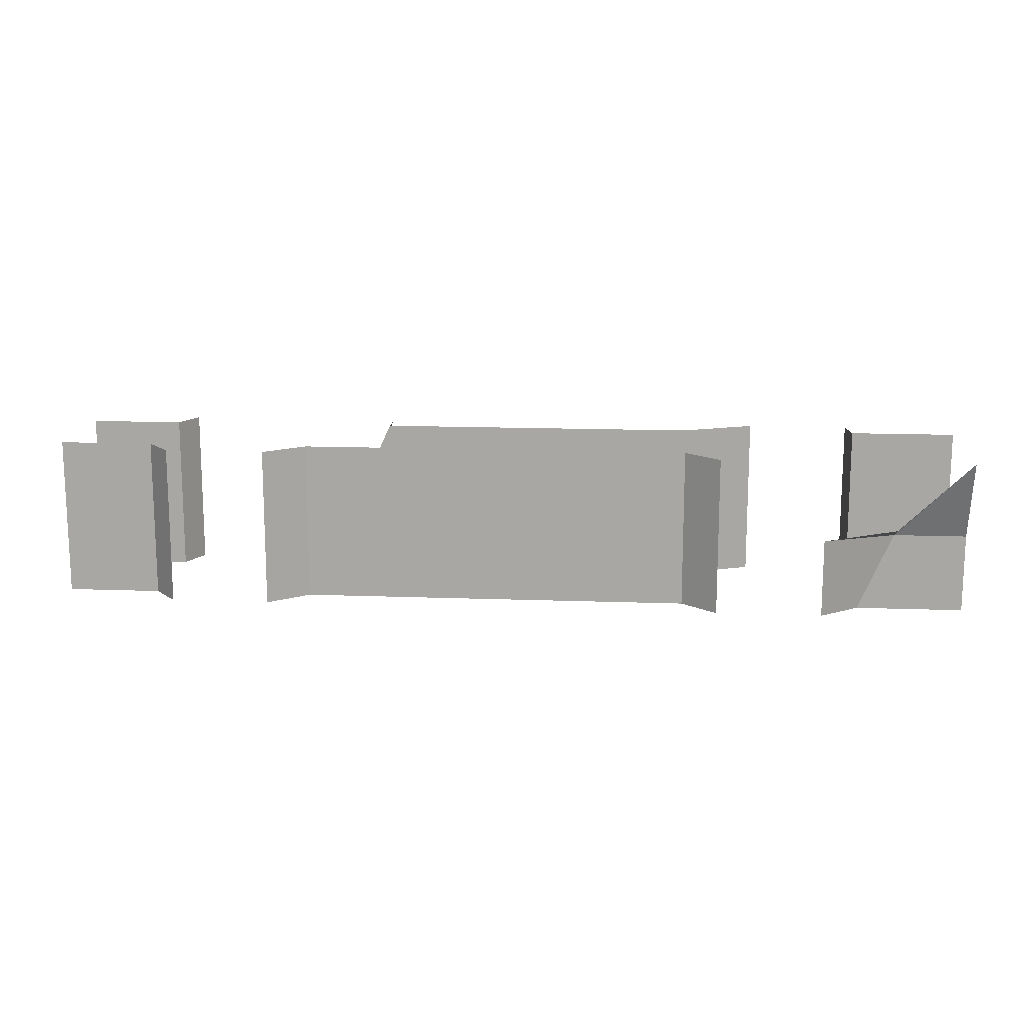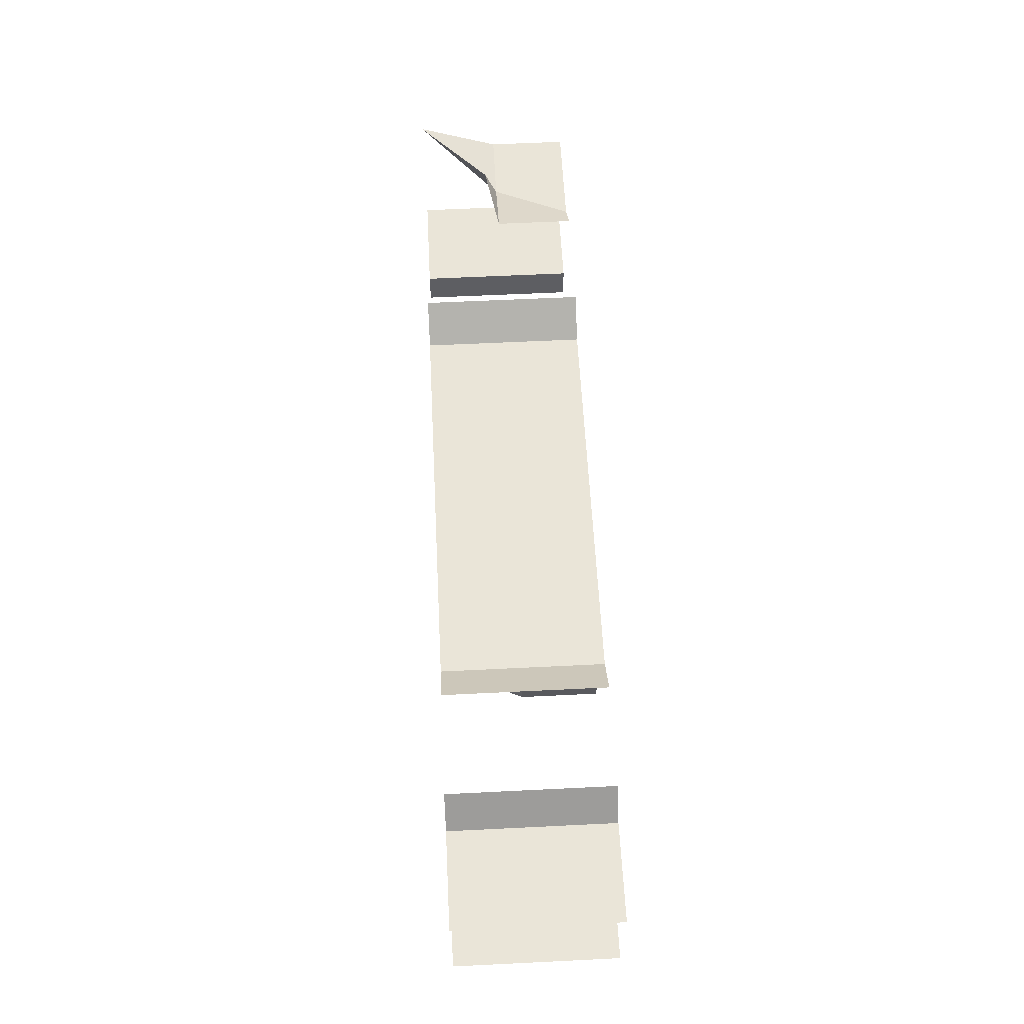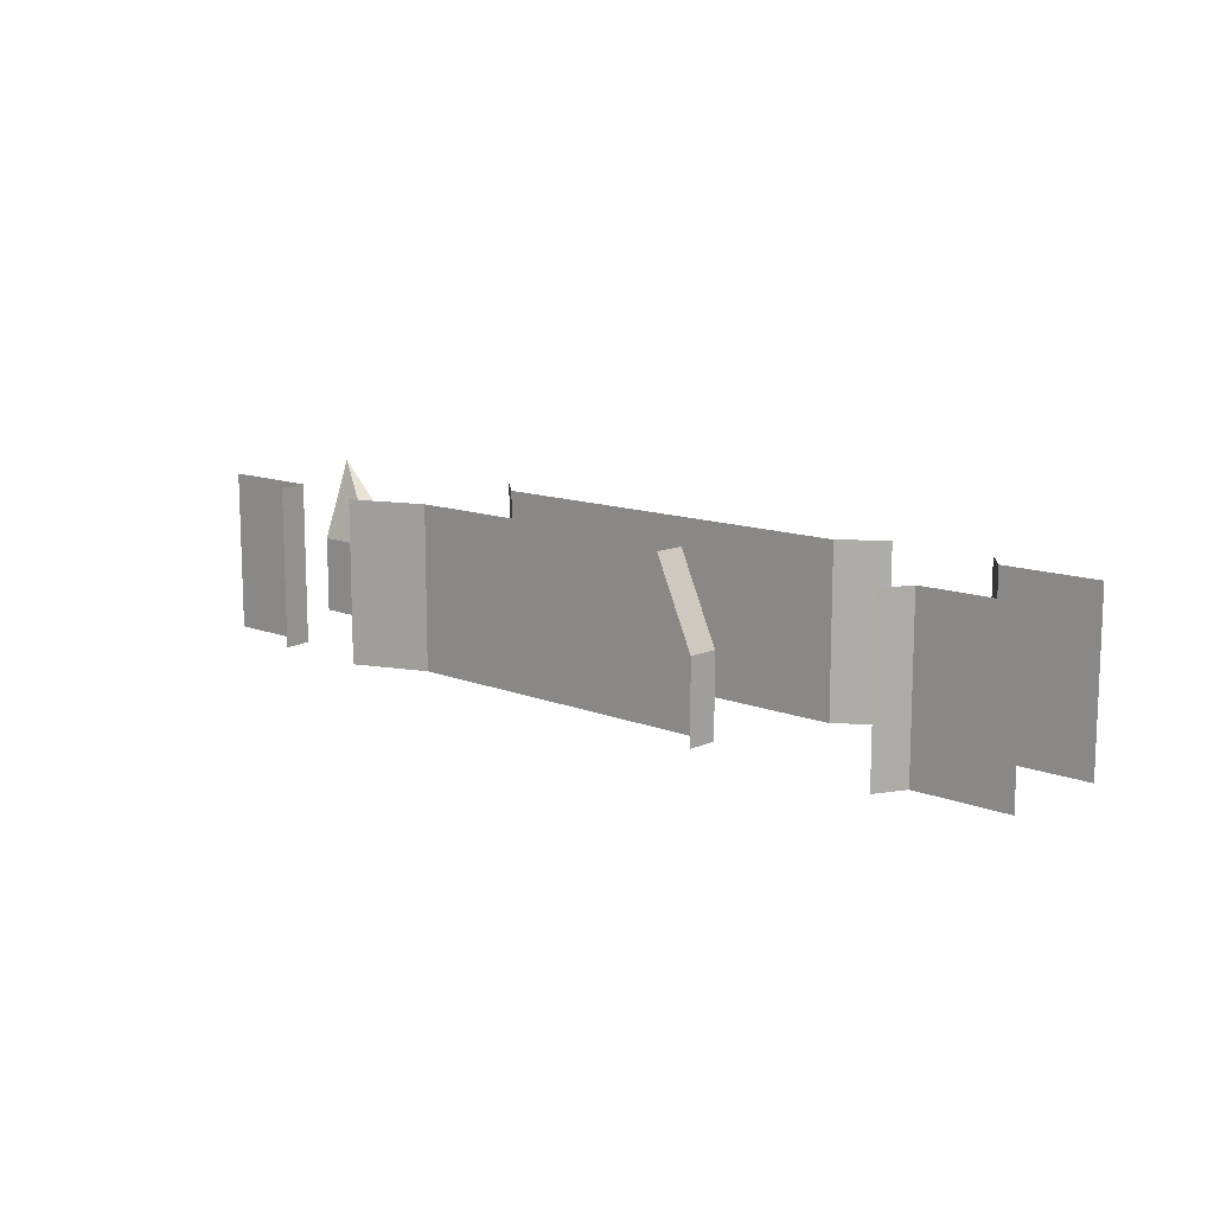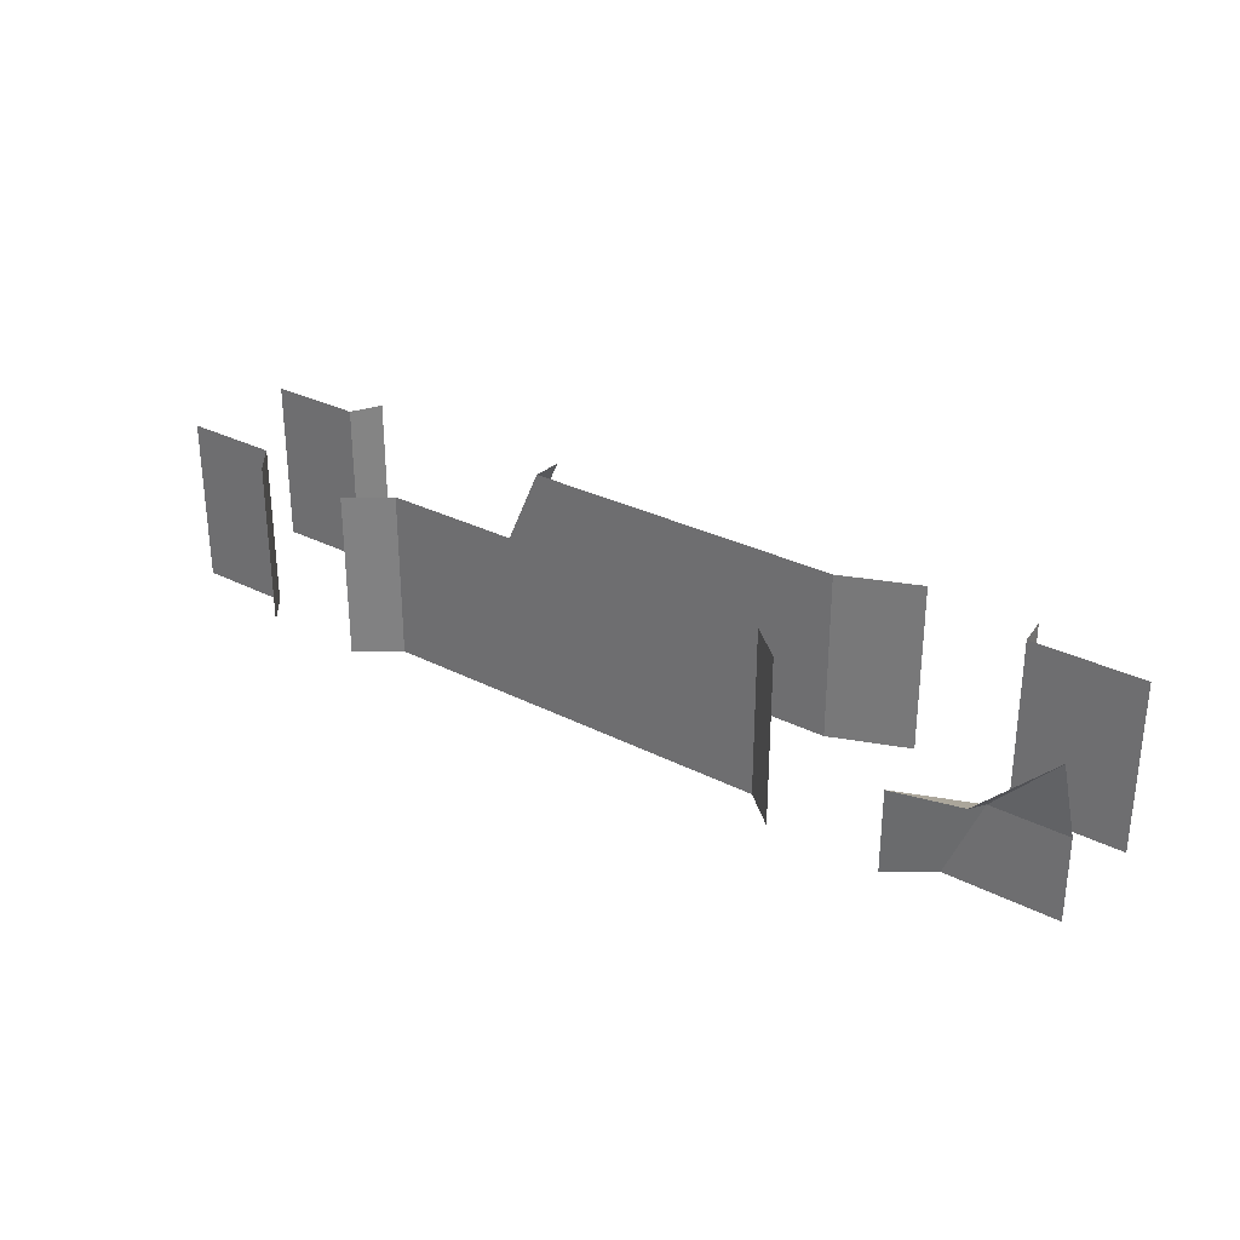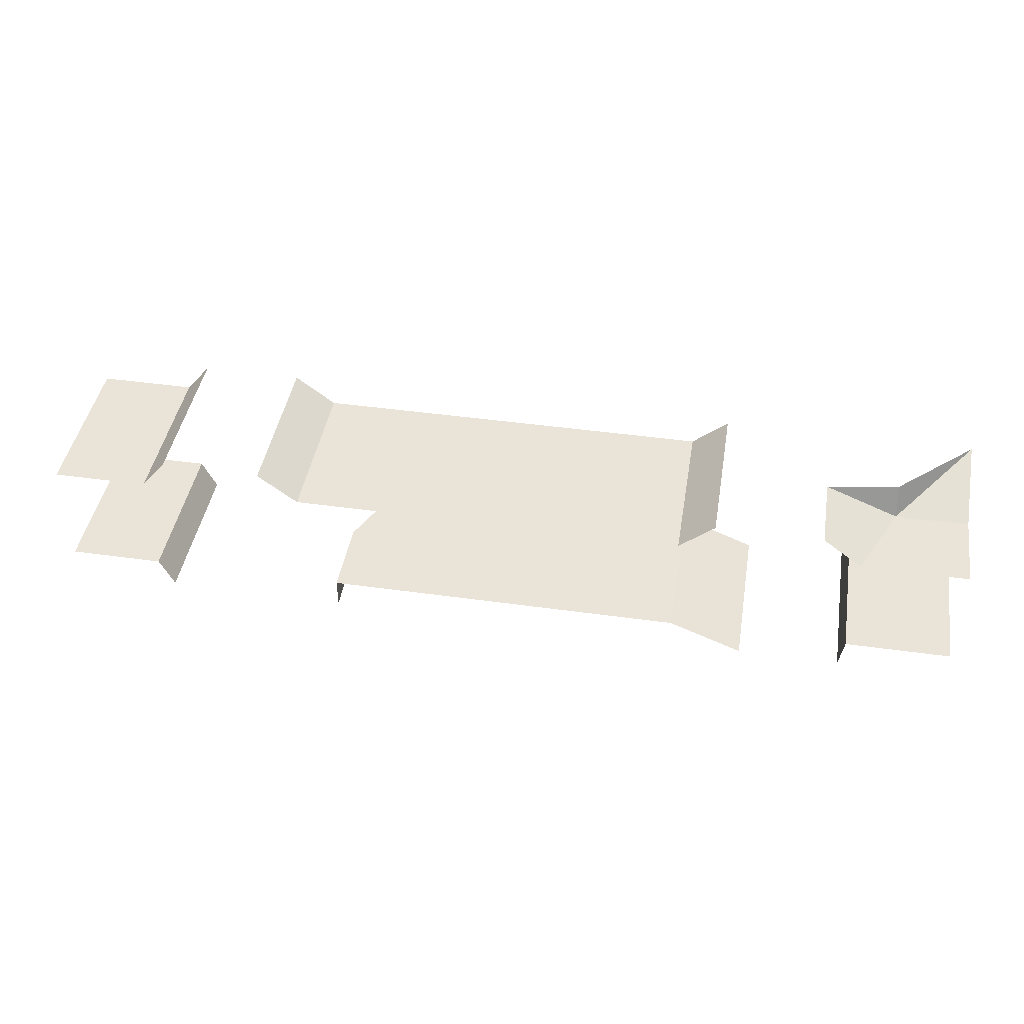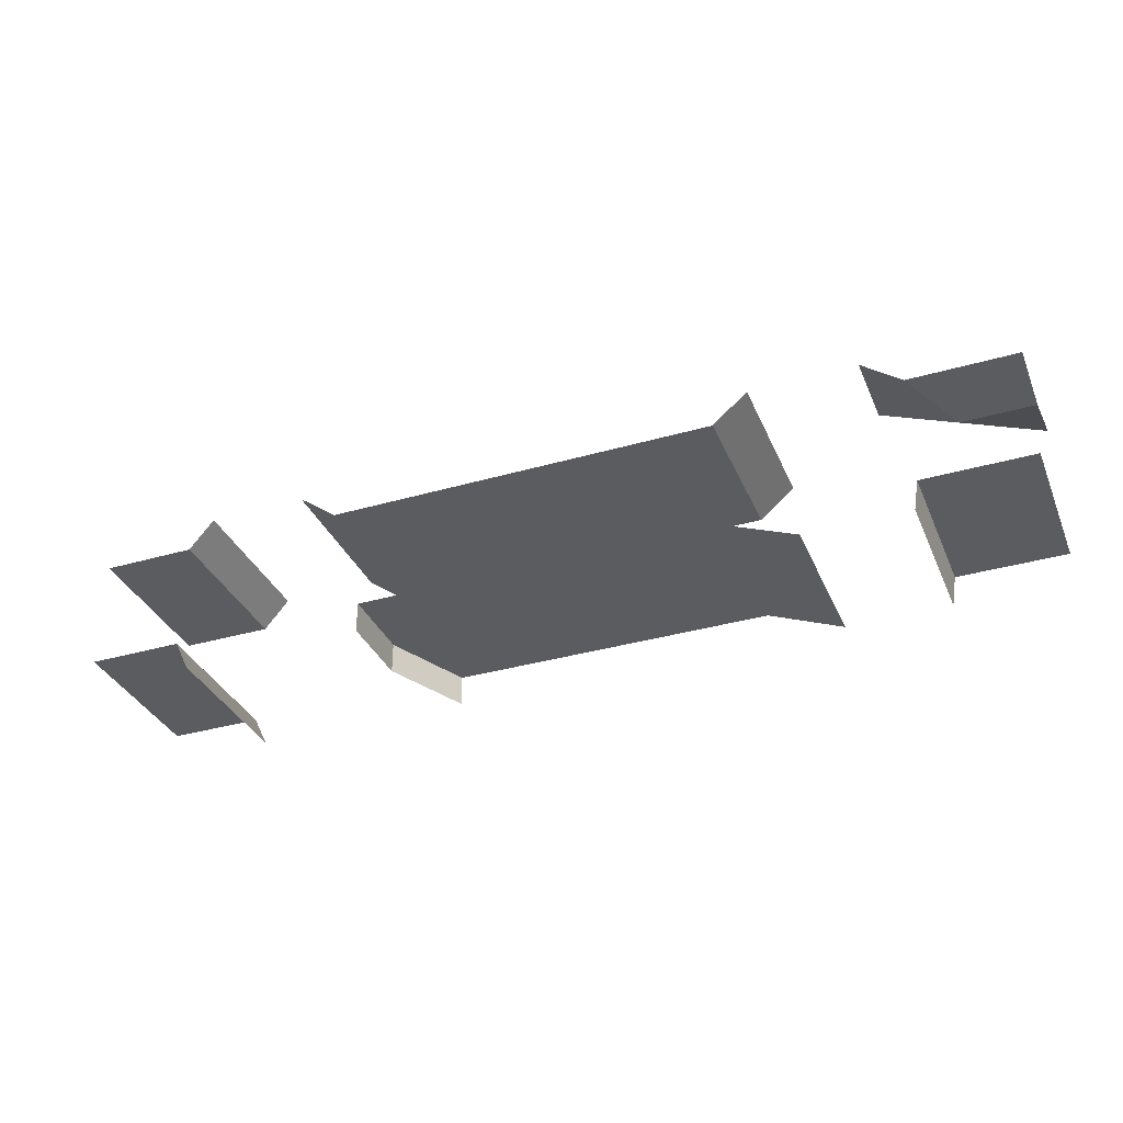
<metadata>
{"format":"obj","ext":"obj","renderer":"f3d","projection":"perspective","resolution":1024,"background":"white","views":[{"elev":14.4,"azim":4.6,"up":"+Y"},{"elev":59.5,"azim":-92.9,"up":"+Z"},{"elev":12.0,"azim":-136.5,"up":"+Y"},{"elev":29.5,"azim":37.2,"up":"+Y"},{"elev":43.4,"azim":9.4,"up":"+Z"},{"elev":-34.6,"azim":21.2,"up":"+Z"}]}
</metadata>
<code>
g royale_plane_01_inner_mesh_collider_lod0
v -3.491 -1.532 0.3125
v -3.491 1.786 0.3125
v -1.543 1.786 0.3125
v -1.543 -1.532 0.3125
v -1.543 1.786 0.3125
v -1.239 1.786 -0.3125
v -1.239 -1.532 -0.3125
v -1.543 -1.532 0.3125
v 3.317 -1.532 0.3125
v 3.317 1.786 0.3125
v 9.927 1.786 0.3125
v 9.927 -1.532 0.3125
v 2.537 -1.532 0.3125
v 2.537 0.09132 0.3125
v 9.927 1.786 0.3125
v 11.45 1.786 -0.3125
v 11.45 -1.532 -0.3125
v 9.927 -1.532 0.3125
v 3.317 1.786 -0.3125
v 3.317 1.786 0.3125
v 2.537 0.09132 0.3125
v 2.537 0.09132 -0.3125
v 2.537 -1.532 -0.3125
v 2.537 0.09132 -0.3125
v 2.537 0.09132 0.3125
v 2.537 -1.532 0.3125
v 13.66 -1.532 0.3125
v 13.66 1.786 0.3125
v 15.86 1.786 0.3125
v 15.86 -1.532 0.3125
v 13.66 -1.532 0.3125
v 13.56 -1.532 -0.3125
v 13.56 1.786 -0.3125
v 13.66 1.786 0.3125
v 9.936 1.786 2.645
v 1.839 1.786 2.645
v 1.839 -1.532 2.645
v 9.936 -1.532 2.645
v 9.936 -1.532 2.645
v 10.66 -1.532 3.27
v 10.66 1.786 3.27
v 9.936 1.786 2.645
v 1.839 1.786 2.645
v 1.032 1.786 3.27
v 1.032 -1.532 3.27
v 1.839 -1.532 2.645
v -1.543 1.786 2.645
v -3.491 1.786 2.645
v -3.491 -1.532 2.645
v -1.543 -1.532 2.645
v -1.543 -1.532 2.645
v -1.032 -1.532 3.27
v -1.032 1.786 3.27
v -1.543 1.786 2.645
v 15.86 0.09132 2.645
v 14.36 0.09132 2.645
v 13.66 -1.532 2.645
v 15.86 -1.532 2.645
v 14.36 0.09132 2.645
v 12.86 0.09132 3.27
v 12.86 -1.532 3.27
v 13.66 -1.532 2.645
v 14.36 0.09132 2.645
v 14.34 0.3428 3.27
v 12.86 0.09132 3.27
v 15.86 1.786 3.27
v 14.34 0.3428 3.27
v 14.36 0.09132 2.645
v 15.86 0.09132 2.645
v 15.86 1.786 3.27
v 14.36 0.09132 2.645
g royale_plane_01_inner_mesh_collider_lod0_0
f 3 2 1
f 4 3 1
f 7 6 5
f 8 7 5
f 11 10 9
f 12 11 9
f 13 9 10
f 14 13 10
f 17 16 15
f 18 17 15
f 21 20 19
f 22 21 19
f 25 24 23
f 26 25 23
f 29 28 27
f 30 29 27
f 33 32 31
f 34 33 31
f 37 36 35
f 38 37 35
f 41 40 39
f 42 41 39
f 45 44 43
f 46 45 43
f 49 48 47
f 50 49 47
f 53 52 51
f 54 53 51
f 57 56 55
f 58 57 55
f 61 60 59
f 62 61 59
f 65 64 63
f 68 67 66
f 71 70 69

</code>
